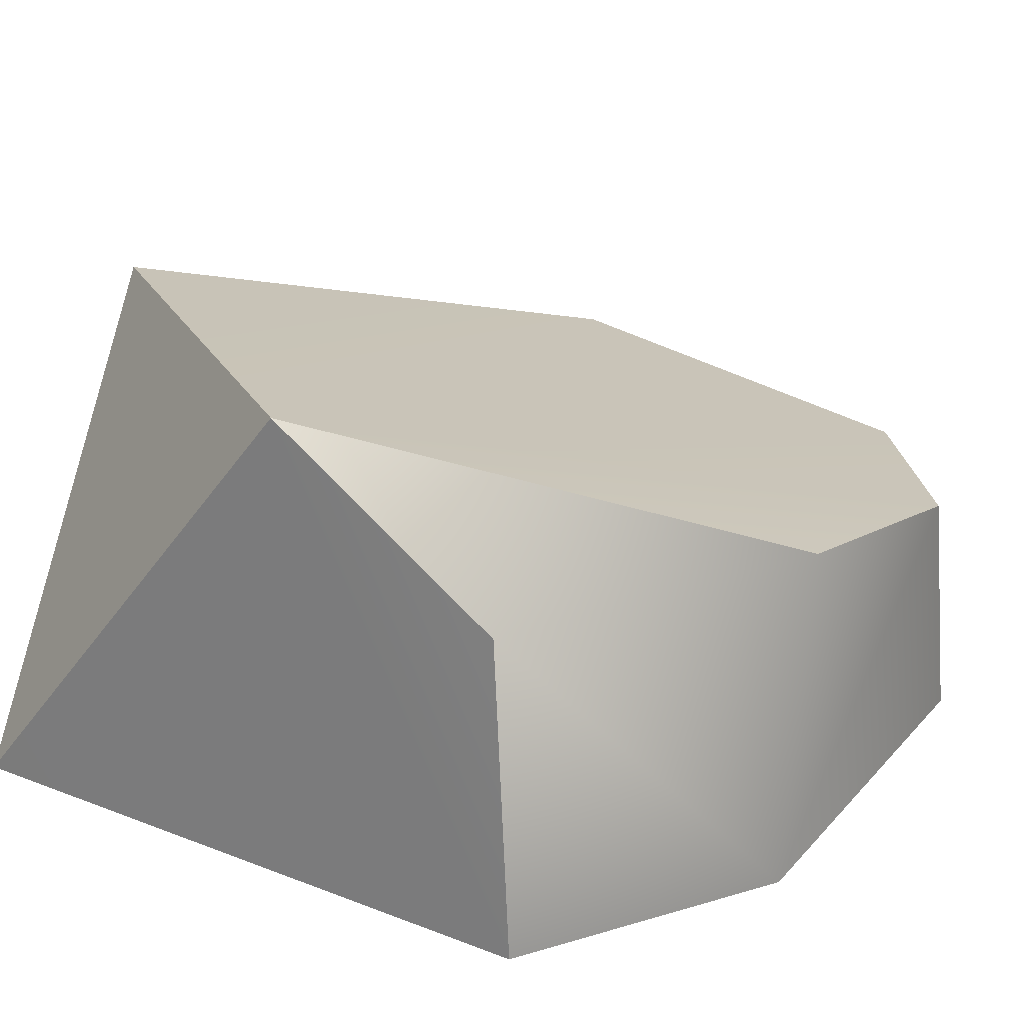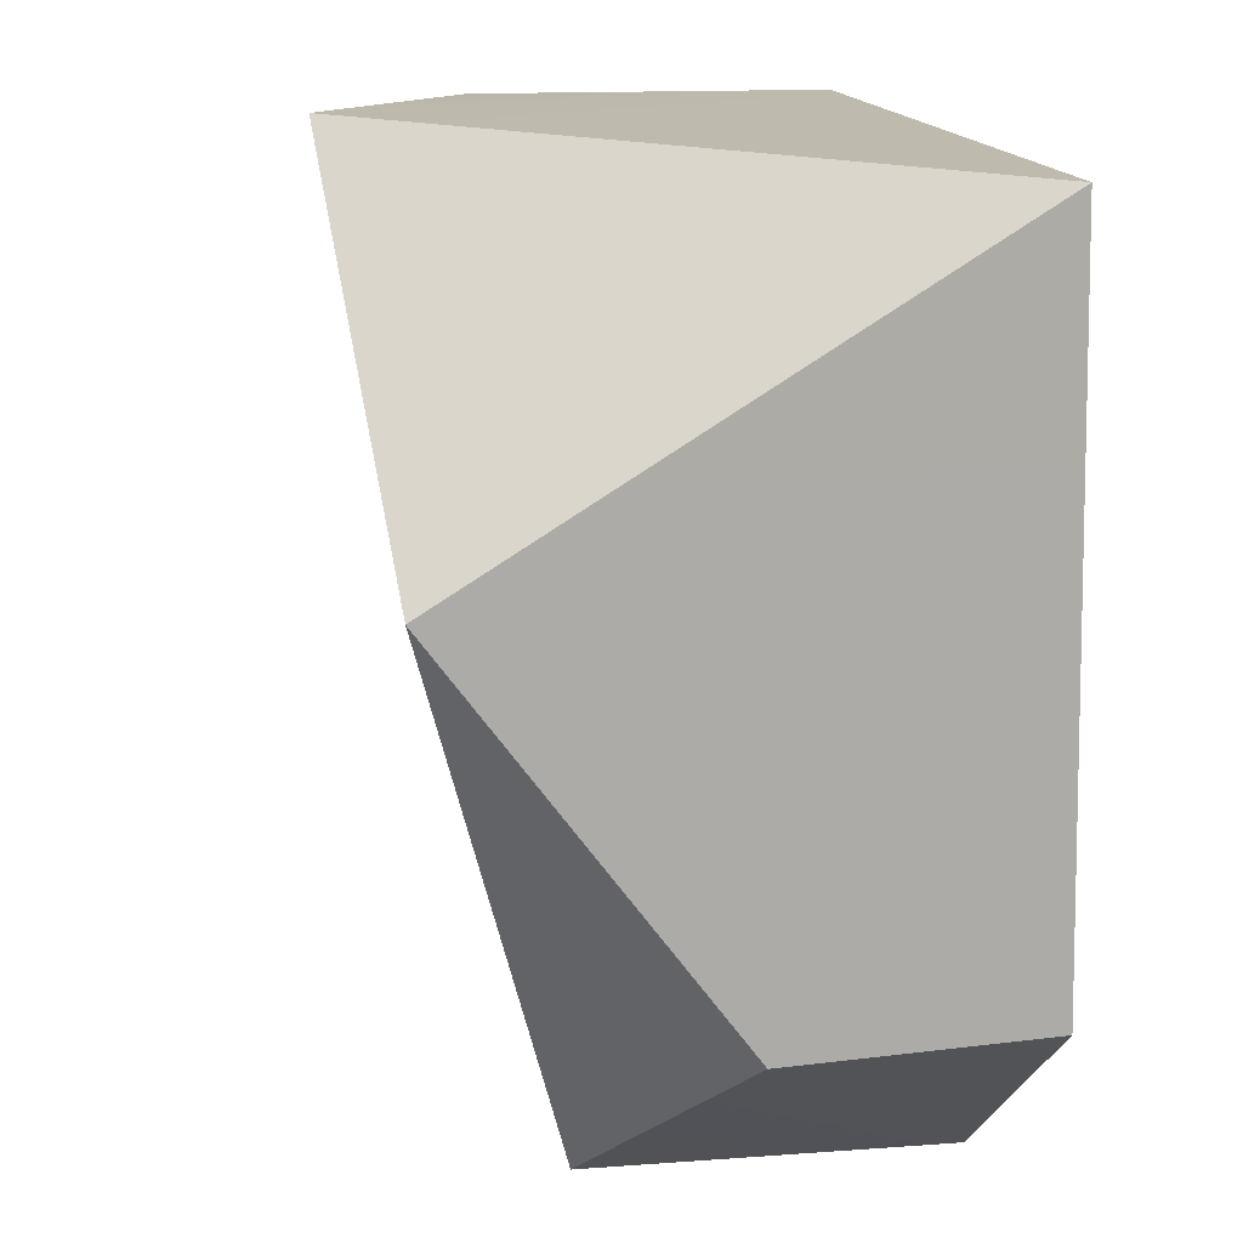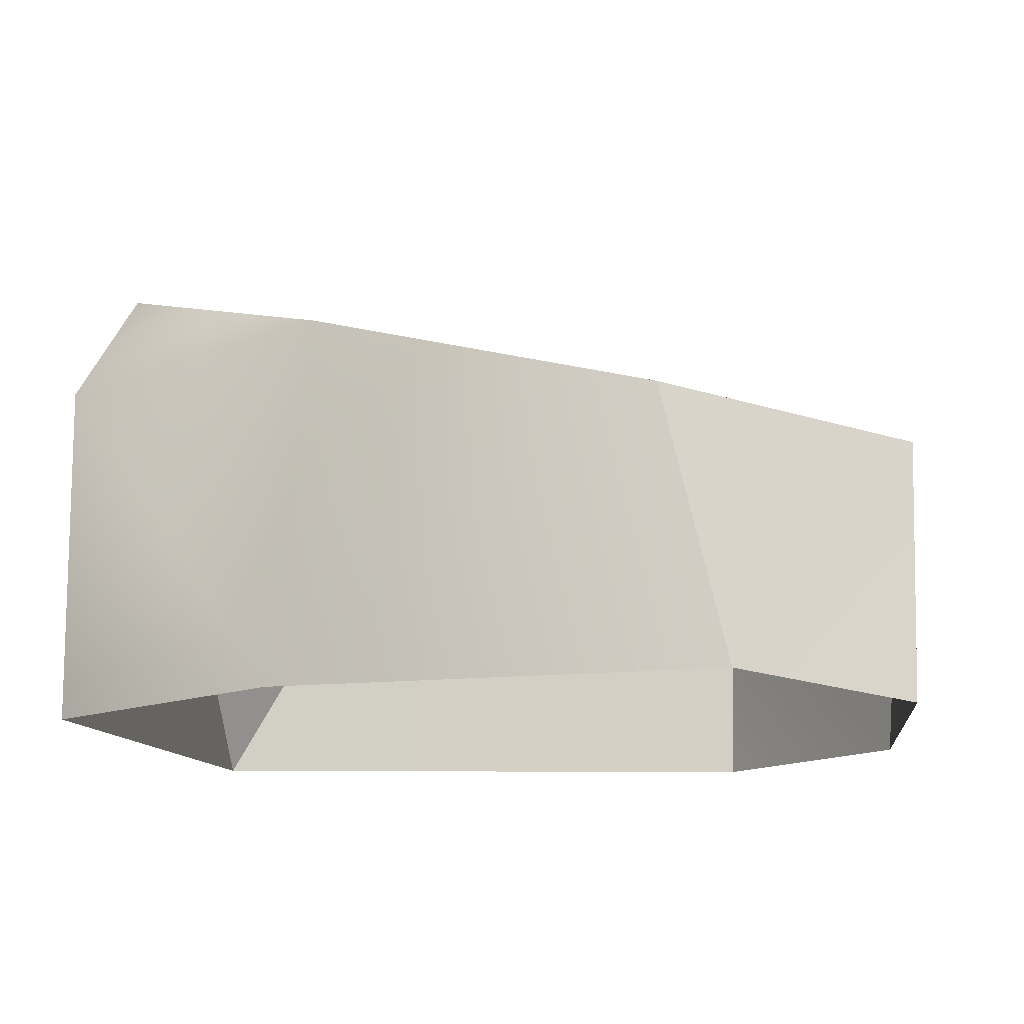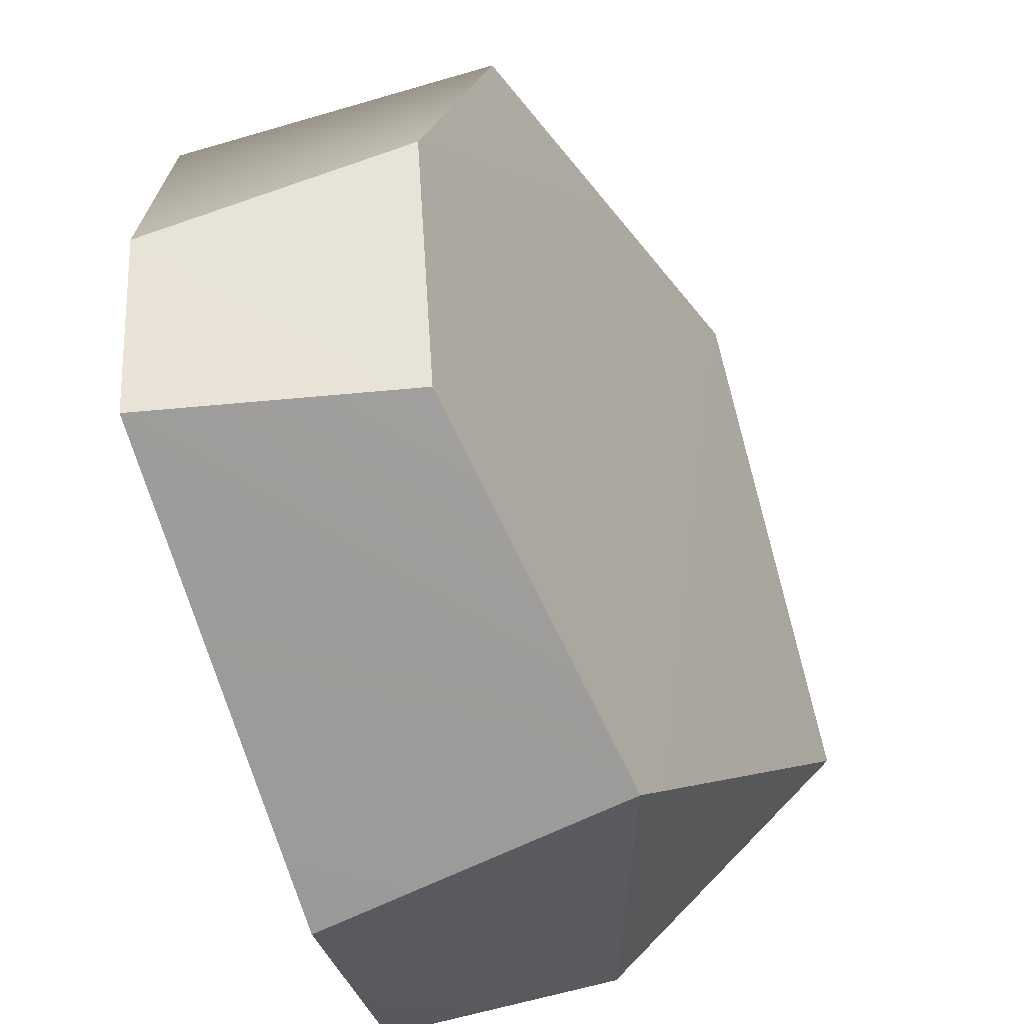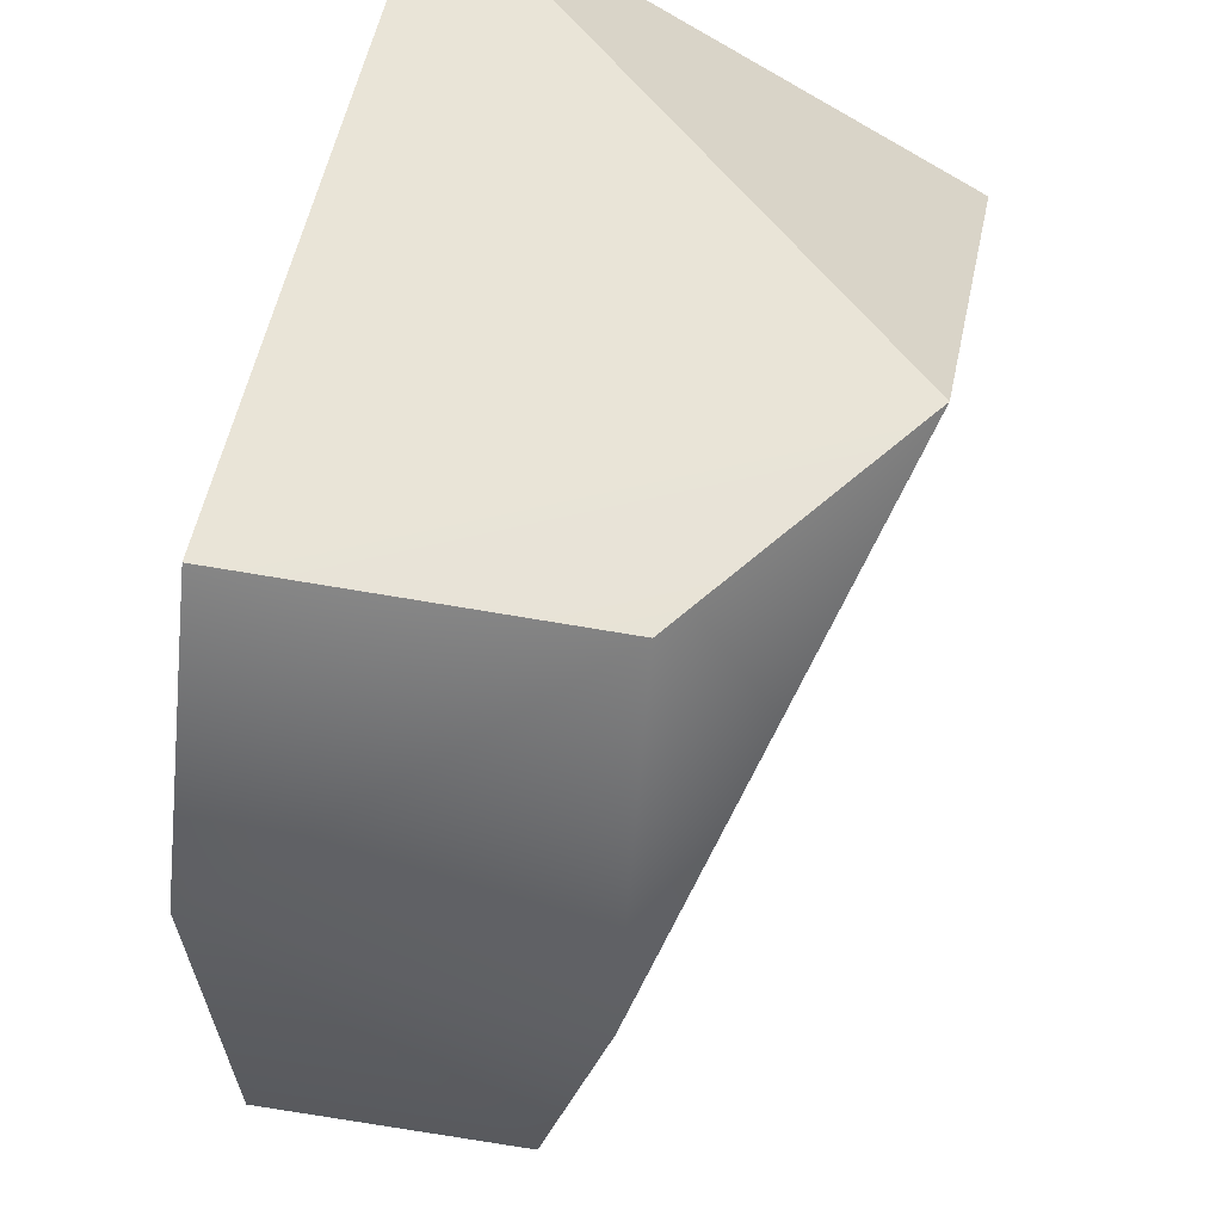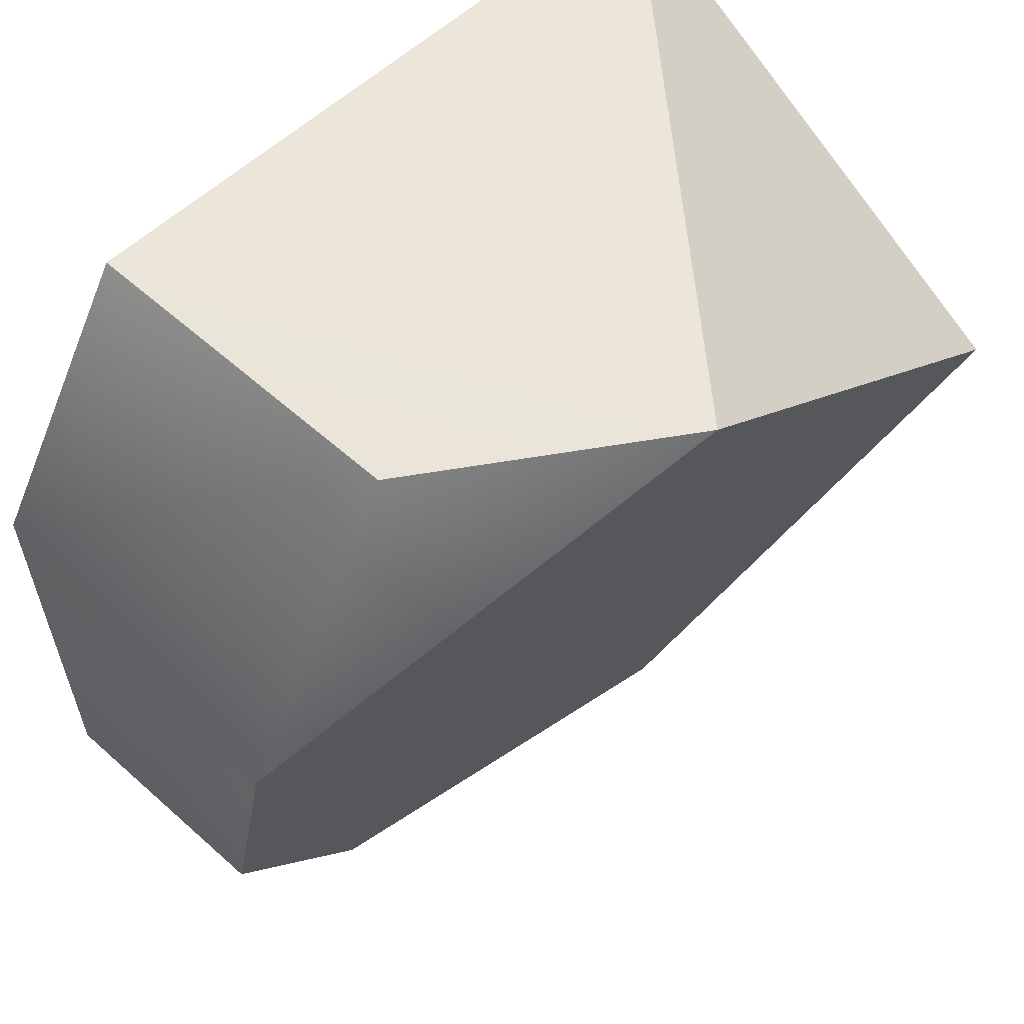
<metadata>
{"format":"obj","ext":"obj","renderer":"f3d","projection":"perspective","resolution":1024,"background":"white","views":[{"elev":23.3,"azim":31.6,"up":"+Y"},{"elev":14.8,"azim":-102.5,"up":"+Z"},{"elev":-11.3,"azim":97.0,"up":"+Y"},{"elev":-71.4,"azim":106.2,"up":"+Z"},{"elev":61.2,"azim":103.1,"up":"+Z"},{"elev":58.3,"azim":135.4,"up":"+Z"}]}
</metadata>
<code>
g polySurface20
v -0.3366 0.1003 -0.1829
v -0.1142 0.1724 -0.3411
v -0.3314 0.3068 0.09474
v -0.3314 0.3068 0.09474
v 0.00546 0.313 0.3411
v -0.3262 -0.08179 0.3245
v -0.1142 0.1724 -0.3411
v -0.1612 -0.08332 -0.326
v 0.2459 -0.08701 -0.3305
v 0.2068 0.1183 -0.3358
v 0.1909 0.1807 0.3354
v 0.00546 0.313 0.3411
v 0.3366 0.1938 0.1075
v 0.333 -0.07889 0.1395
v 0.2022 -0.08599 0.3326
v 0.3347 0.14 -0.1471
v 0.3326 -0.07009 -0.1977
v 0.3326 -0.07009 -0.1977
v 0.3347 0.14 -0.1471
v 0.2068 0.1183 -0.3358
v 0.2459 -0.08701 -0.3305
v -0.3262 -0.08179 0.3245
v -0.3348 -0.08752 -0.1794
v -0.3314 0.3068 0.09474
v -0.3366 0.1003 -0.1829
v 0.00546 0.313 0.3411
v 0.2022 -0.08599 0.3326
v -0.3262 -0.08179 0.3245
v 0.1909 0.1807 0.3354
v -0.3314 0.3068 0.09474
v -0.1142 0.1724 -0.3411
v 0.00546 0.313 0.3411
v 0.2068 0.1183 -0.3358
v 0.3347 0.14 -0.1471
v 0.3366 0.1938 0.1075
v -0.1612 -0.08332 -0.326
v -0.1142 0.1724 -0.3411
v -0.3366 0.1003 -0.1829
v -0.3348 -0.08752 -0.1794
g polySurface20_0
f 3 2 1
f 6 5 4
f 9 8 7
f 9 7 10
f 13 12 11
f 14 13 11
f 14 11 15
f 14 16 13
f 17 16 14
f 20 19 18
f 21 20 18
f 24 23 22
f 23 24 25
f 28 27 26
f 26 27 29
f 32 31 30
f 33 31 32
f 33 32 34
f 34 32 35
f 38 37 36
f 39 38 36

</code>
